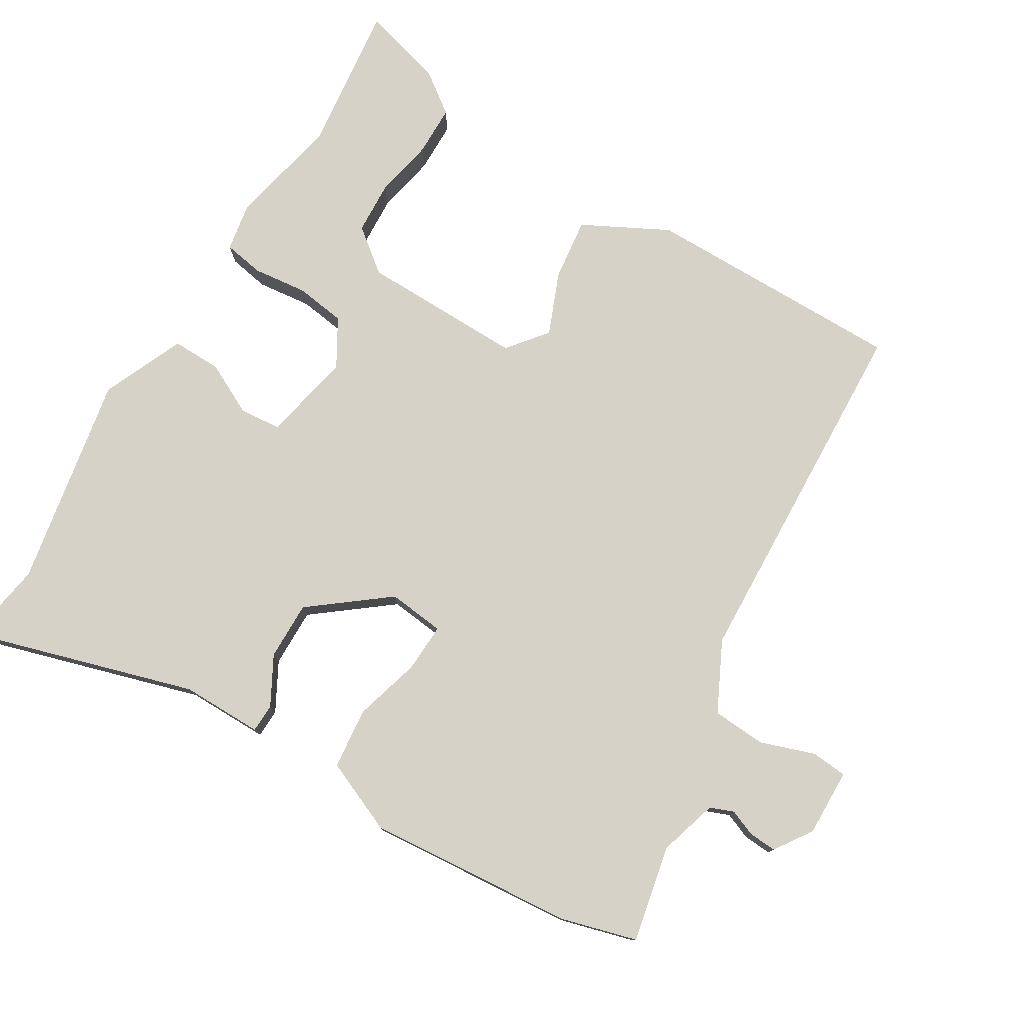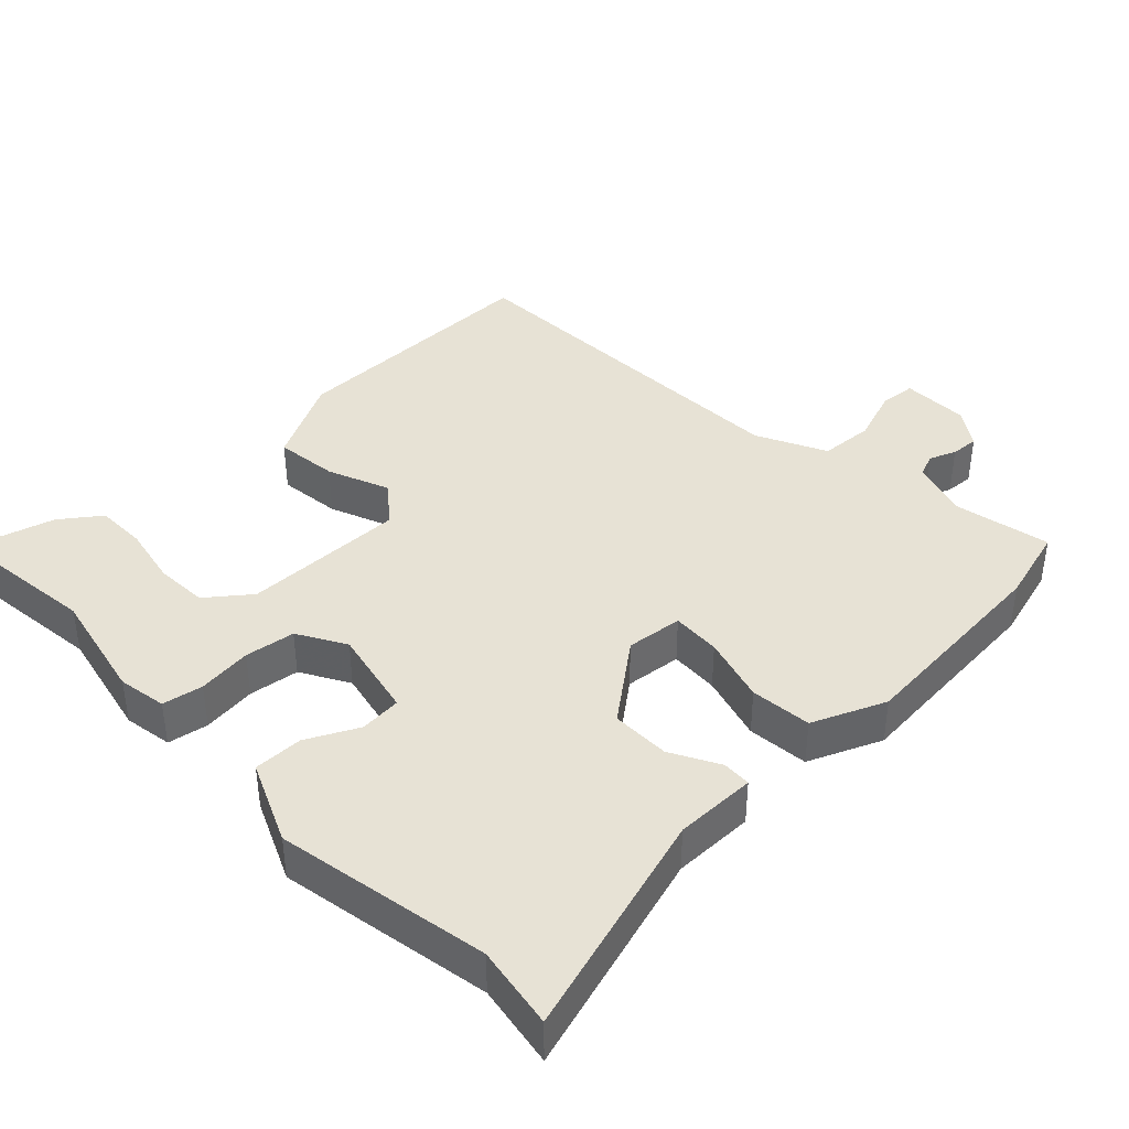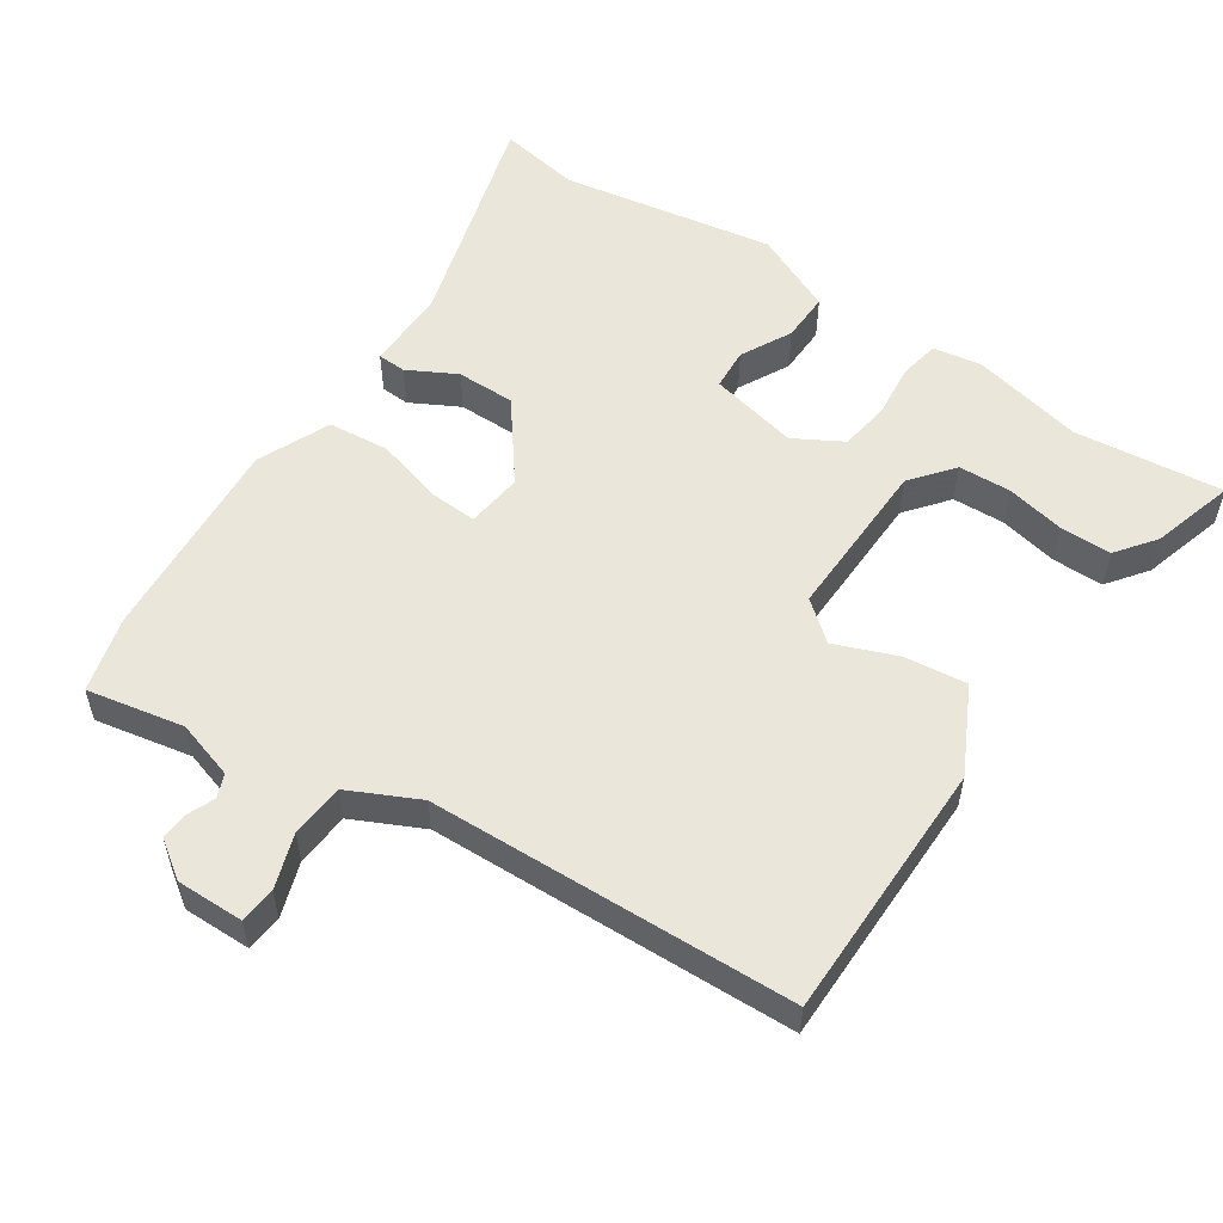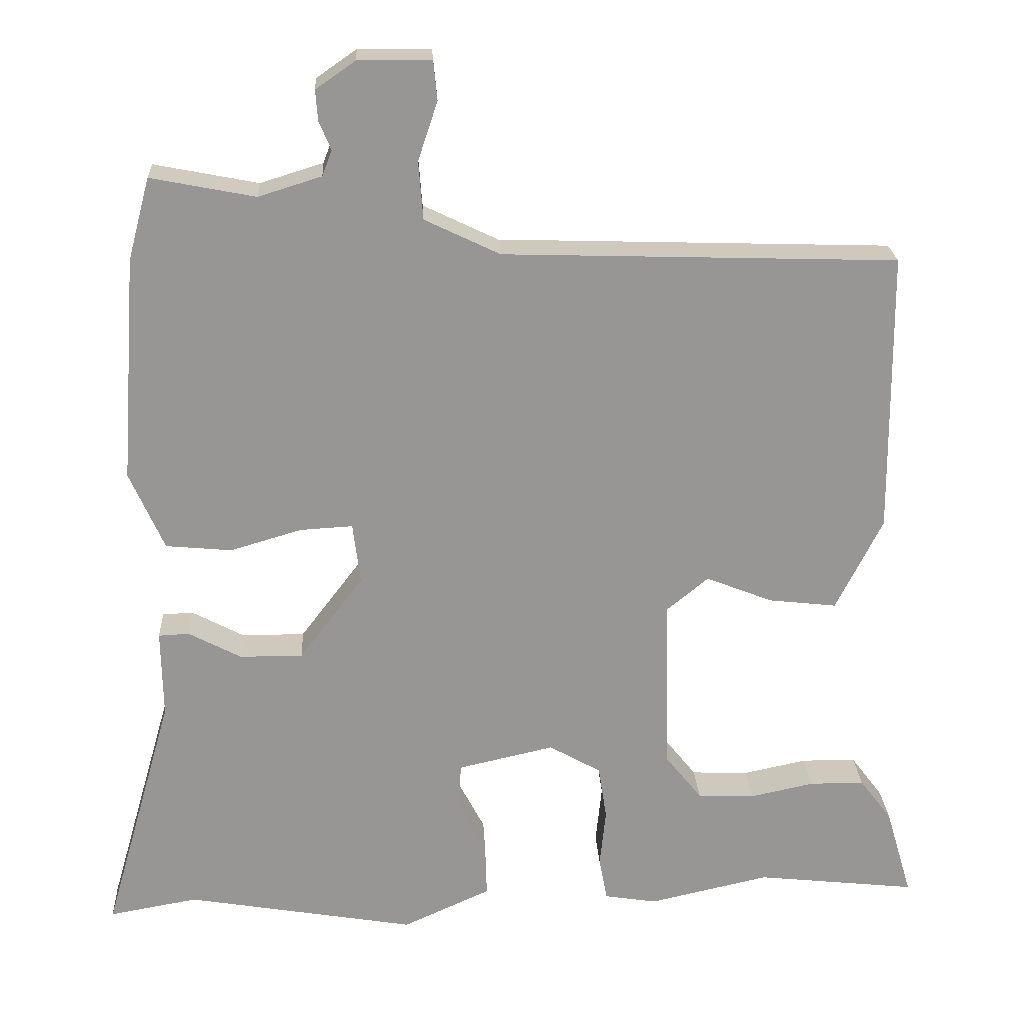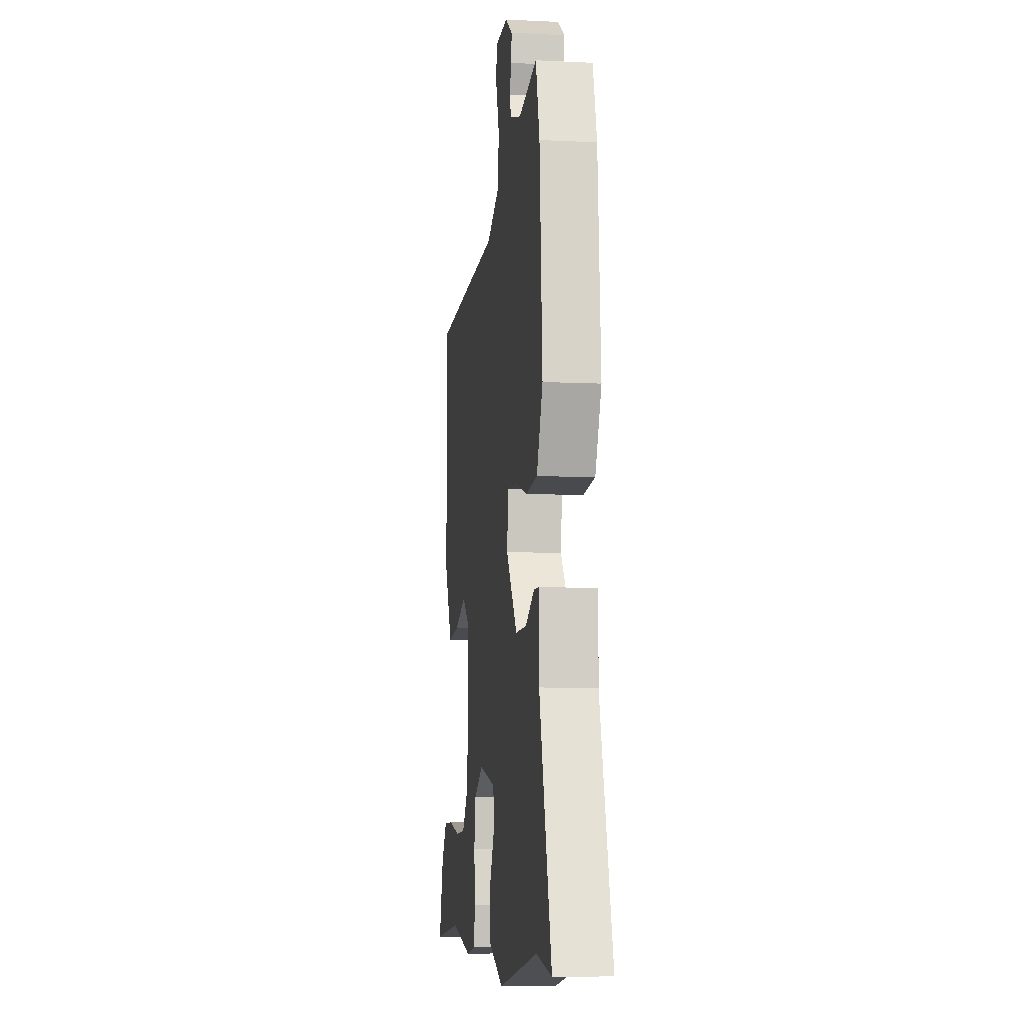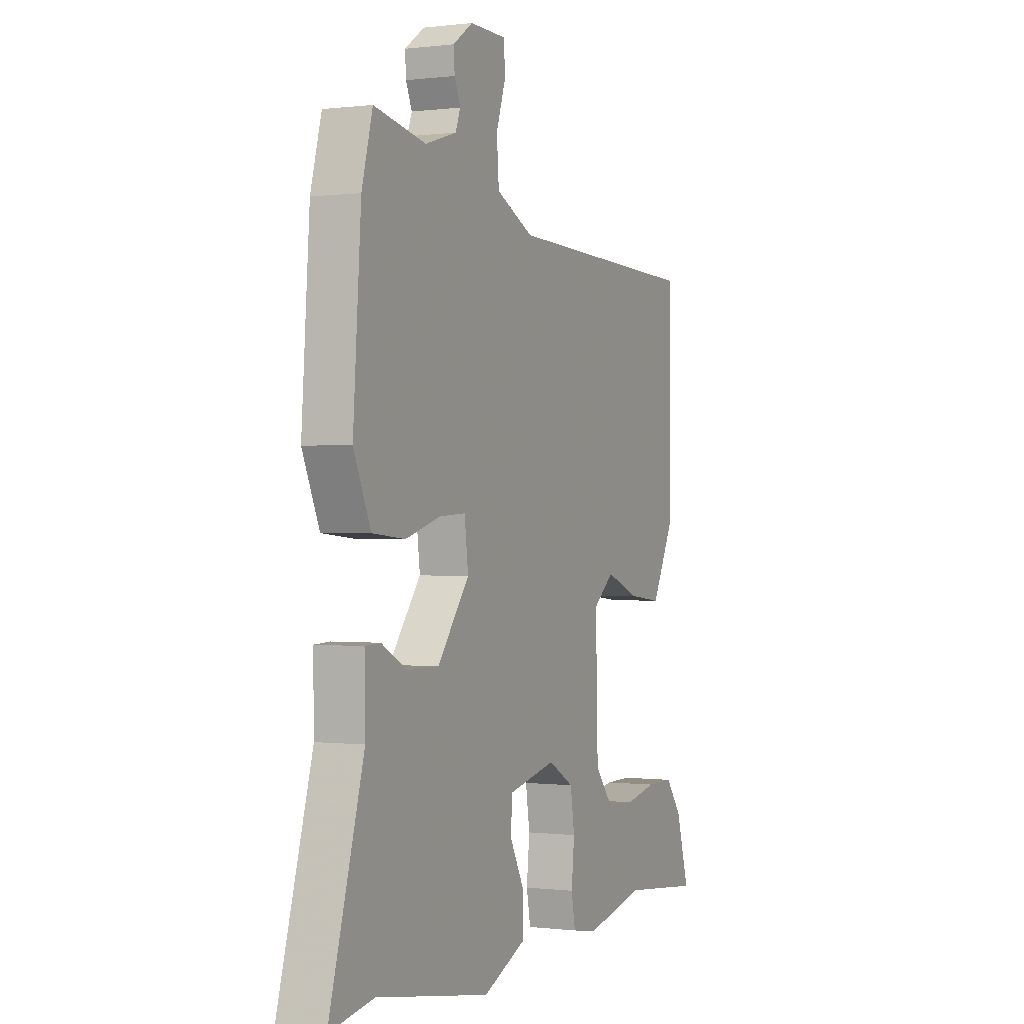
<metadata>
{"format":"obj","ext":"obj","renderer":"f3d","projection":"perspective","resolution":1024,"background":"white","views":[{"elev":77.9,"azim":-59.6,"up":"+Y"},{"elev":40.3,"azim":-134.5,"up":"+Y"},{"elev":54.9,"azim":33.7,"up":"+Y"},{"elev":22.3,"azim":-2.9,"up":"+Z"},{"elev":-8.3,"azim":-97.8,"up":"+Z"},{"elev":-0.1,"azim":-65.0,"up":"+Z"}]}
</metadata>
<code>
v 0.568 0.07 -0.507
v 0.354 0.07 -0.484
v 0.194 0.07 -0.52
v 0.124 0.07 -0.509
v 0.113 0.07 -0.451
v 0.121 0.07 -0.373
v 0.11 0.07 -0.301
v 0.041 0.07 -0.262
v -0.087 0.07 -0.291
v -0.091 0.07 -0.351
v -0.053 0.07 -0.424
v -0.051 0.07 -0.495
v -0.168 0.07 -0.548
v -0.475 0.07 -0.496
v -0.593 0.07 -0.517
v -0.5 0.07 -0.191
v -0.502 0.07 -0.074
v -0.461 0.07 -0.072
v -0.391 0.07 -0.109
v -0.307 0.07 -0.109
v -0.222 0.07 0.003
v -0.232 0.07 0.084
v -0.302 0.07 0.08
v -0.397 0.07 0.052
v -0.485 0.07 0.06
v -0.531 0.07 0.164
v -0.51 0.07 0.463
v -0.481 0.07 0.572
v -0.342 0.07 0.545
v -0.258 0.07 0.571
v -0.245 0.07 0.605
v -0.261 0.07 0.643
v -0.264 0.07 0.683
v -0.211 0.07 0.72
v -0.114 0.07 0.719
v -0.109 0.07 0.667
v -0.135 0.07 0.589
v -0.129 0.07 0.512
v -0.029 0.07 0.464
v 0.495 0.07 0.448
v 0.498 0.07 0.073
v 0.436 0.07 -0.05
v 0.346 0.07 -0.04
v 0.257 0.07 -0.005
v 0.201 0.07 -0.051
v 0.207 0.07 -0.285
v 0.256 0.07 -0.346
v 0.332 0.07 -0.349
v 0.417 0.07 -0.331
v 0.49 0.07 -0.331
v 0.533 0.07 -0.388
v 0.568 0 -0.507
v 0.354 0 -0.484
v 0.194 0 -0.52
v 0.124 0 -0.509
v 0.113 0 -0.451
v 0.121 0 -0.373
v 0.11 0 -0.301
v 0.041 0 -0.262
v -0.087 0 -0.291
v -0.091 0 -0.351
v -0.053 0 -0.424
v -0.051 0 -0.495
v -0.168 0 -0.548
v -0.475 0 -0.496
v -0.593 0 -0.517
v -0.5 0 -0.191
v -0.502 0 -0.074
v -0.461 0 -0.072
v -0.391 0 -0.109
v -0.307 0 -0.109
v -0.222 0 0.003
v -0.232 0 0.084
v -0.302 0 0.08
v -0.397 0 0.052
v -0.485 0 0.06
v -0.531 0 0.164
v -0.51 0 0.463
v -0.481 0 0.572
v -0.342 0 0.545
v -0.258 0 0.571
v -0.245 0 0.605
v -0.261 0 0.643
v -0.264 0 0.683
v -0.211 0 0.72
v -0.114 0 0.719
v -0.109 0 0.667
v -0.135 0 0.589
v -0.129 0 0.512
v -0.029 0 0.464
v 0.495 0 0.448
v 0.498 0 0.073
v 0.436 0 -0.05
v 0.346 0 -0.04
v 0.257 0 -0.005
v 0.201 0 -0.051
v 0.207 0 -0.285
v 0.256 0 -0.346
v 0.332 0 -0.349
v 0.417 0 -0.331
v 0.49 0 -0.331
v 0.533 0 -0.388
f 48 49 50 51
f 47 48 51 1
f 41 42 43 44
f 39 40 41 44
f 38 39 44 45
f 34 35 36 37
f 34 37 38
f 31 32 33 34
f 31 34 38
f 30 31 38 45
f 26 27 28 29
f 23 24 25 26
f 22 23 26 29
f 16 17 18 19
f 14 15 16 19
f 14 19 20
f 13 14 20 21
f 10 11 12 13
f 9 10 13 21
f 3 4 5 6
f 2 3 6 7
f 47 1 2 7
f 46 47 7 8
f 45 46 8
f 22 29 30 45
f 21 22 45
f 8 9 21 45
f 102 101 100 99
f 52 102 99 98
f 95 94 93 92
f 95 92 91 90
f 96 95 90 89
f 88 87 86 85
f 89 88 85
f 85 84 83 82
f 89 85 82
f 96 89 82 81
f 80 79 78 77
f 77 76 75 74
f 80 77 74 73
f 70 69 68 67
f 70 67 66 65
f 71 70 65
f 72 71 65 64
f 64 63 62 61
f 72 64 61 60
f 57 56 55 54
f 58 57 54 53
f 58 53 52 98
f 59 58 98 97
f 59 97 96
f 96 81 80 73
f 96 73 72
f 96 72 60 59
f 1 52 53 2
f 2 53 54 3
f 3 54 55 4
f 4 55 56 5
f 5 56 57 6
f 6 57 58 7
f 7 58 59 8
f 8 59 60 9
f 9 60 61 10
f 10 61 62 11
f 11 62 63 12
f 12 63 64 13
f 13 64 65 14
f 14 65 66 15
f 15 66 67 16
f 16 67 68 17
f 17 68 69 18
f 18 69 70 19
f 19 70 71 20
f 20 71 72 21
f 21 72 73 22
f 22 73 74 23
f 23 74 75 24
f 24 75 76 25
f 25 76 77 26
f 26 77 78 27
f 27 78 79 28
f 28 79 80 29
f 29 80 81 30
f 30 81 82 31
f 31 82 83 32
f 32 83 84 33
f 33 84 85 34
f 34 85 86 35
f 35 86 87 36
f 36 87 88 37
f 37 88 89 38
f 38 89 90 39
f 39 90 91 40
f 40 91 92 41
f 41 92 93 42
f 42 93 94 43
f 43 94 95 44
f 44 95 96 45
f 45 96 97 46
f 46 97 98 47
f 47 98 99 48
f 48 99 100 49
f 49 100 101 50
f 50 101 102 51
f 51 102 52 1

</code>
